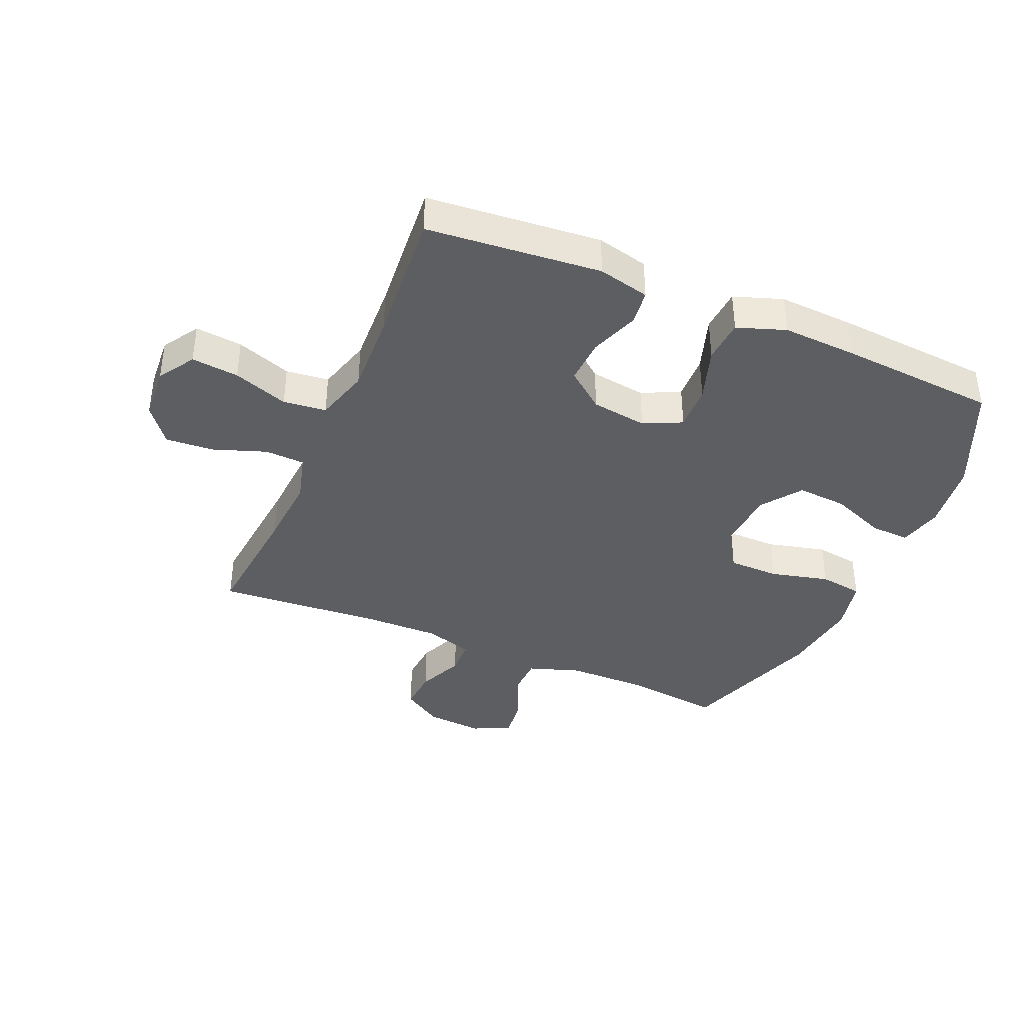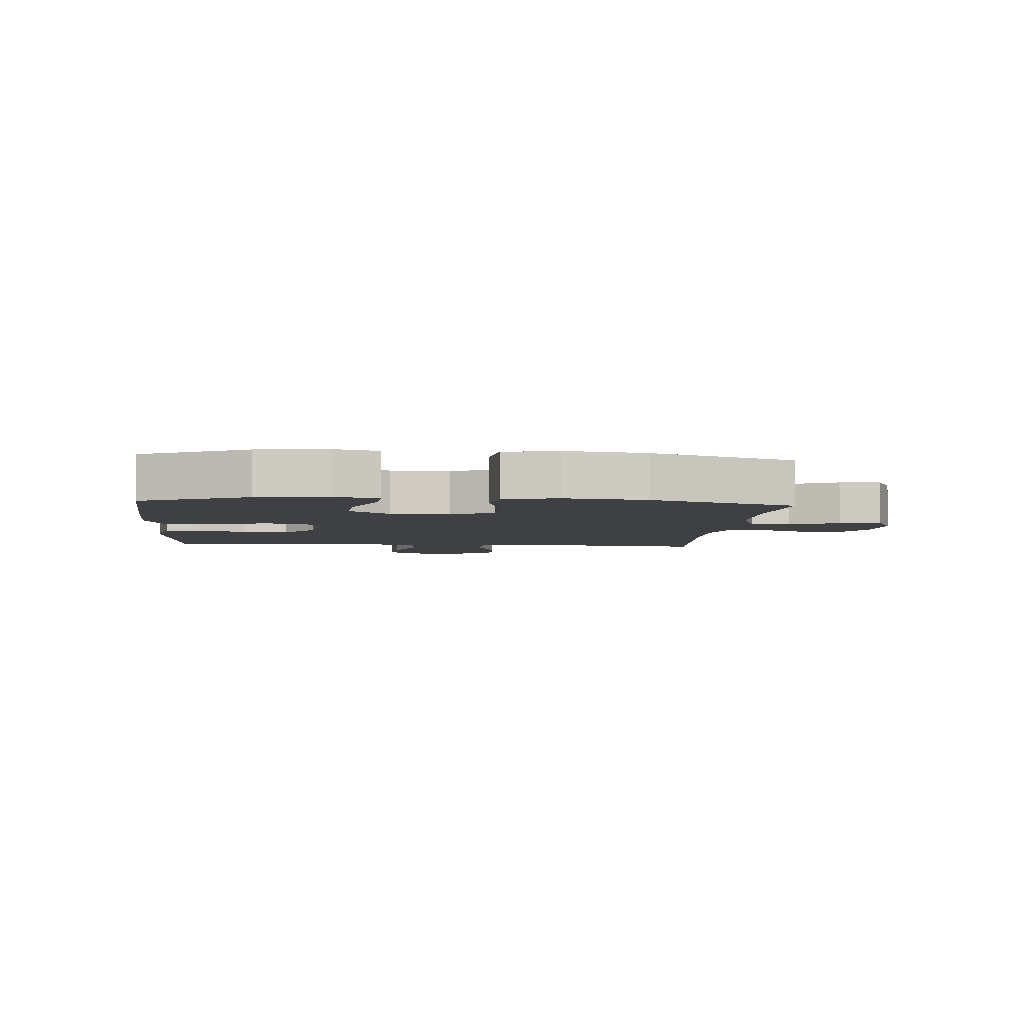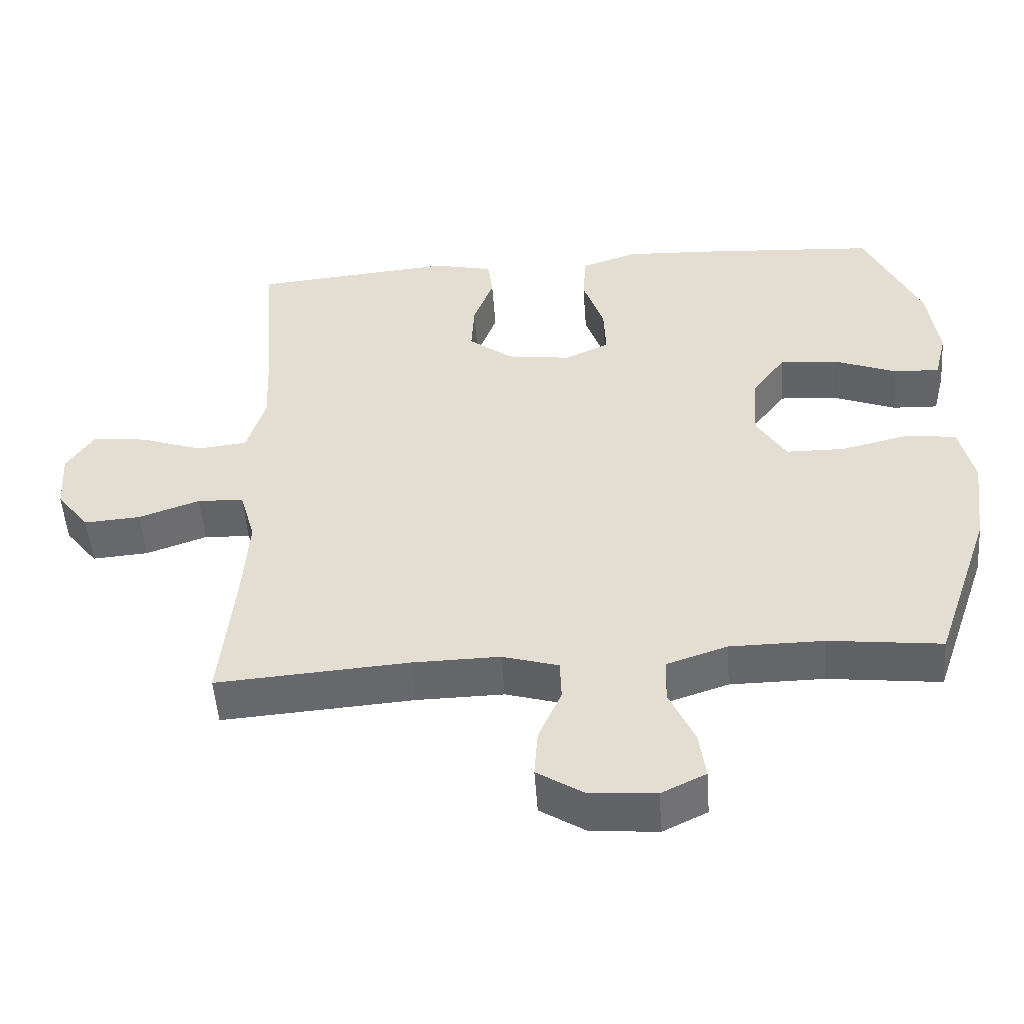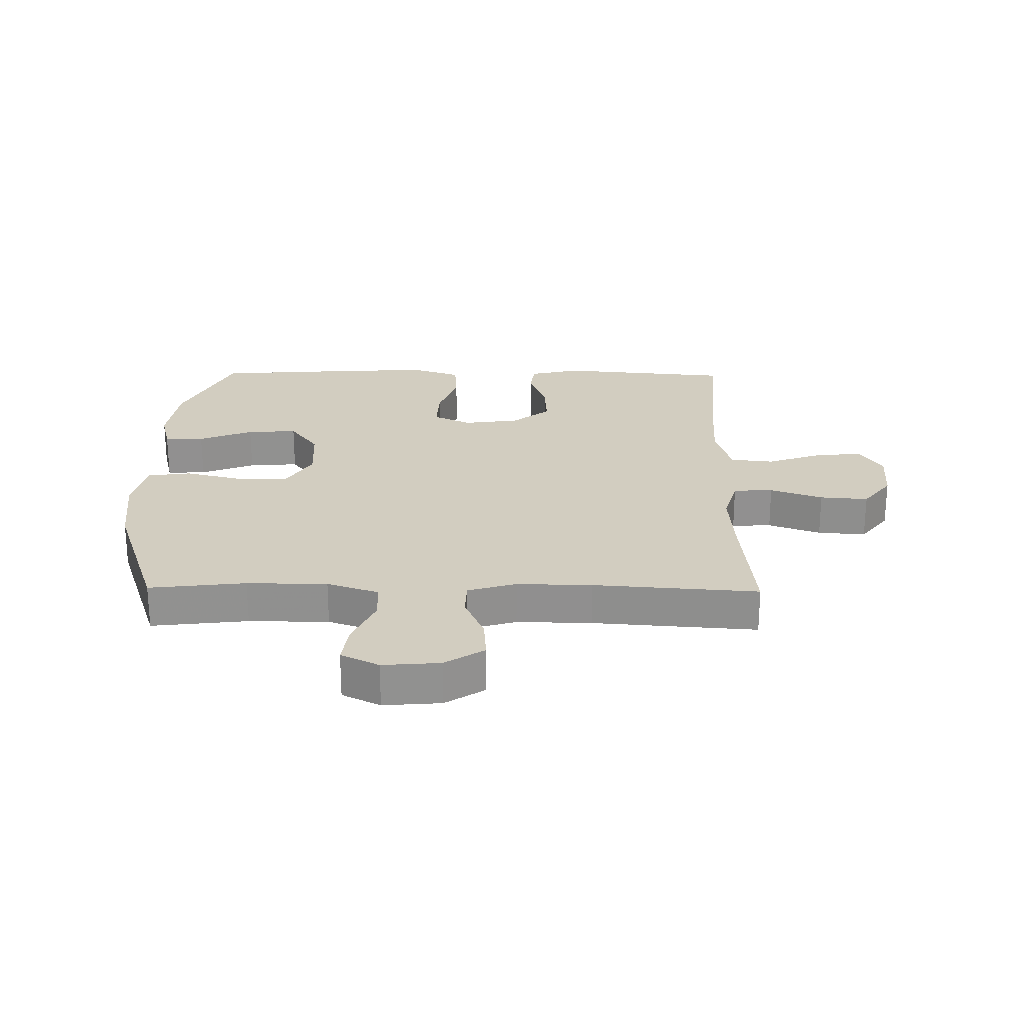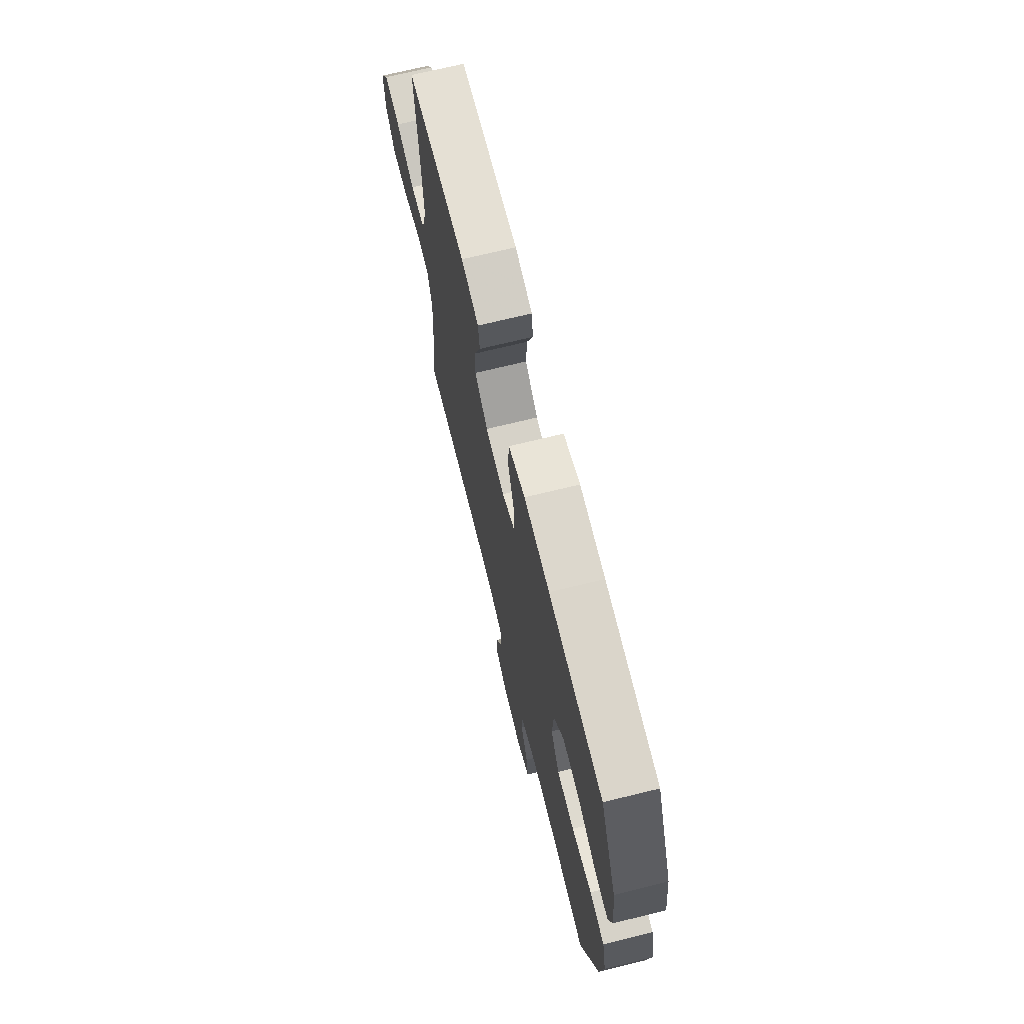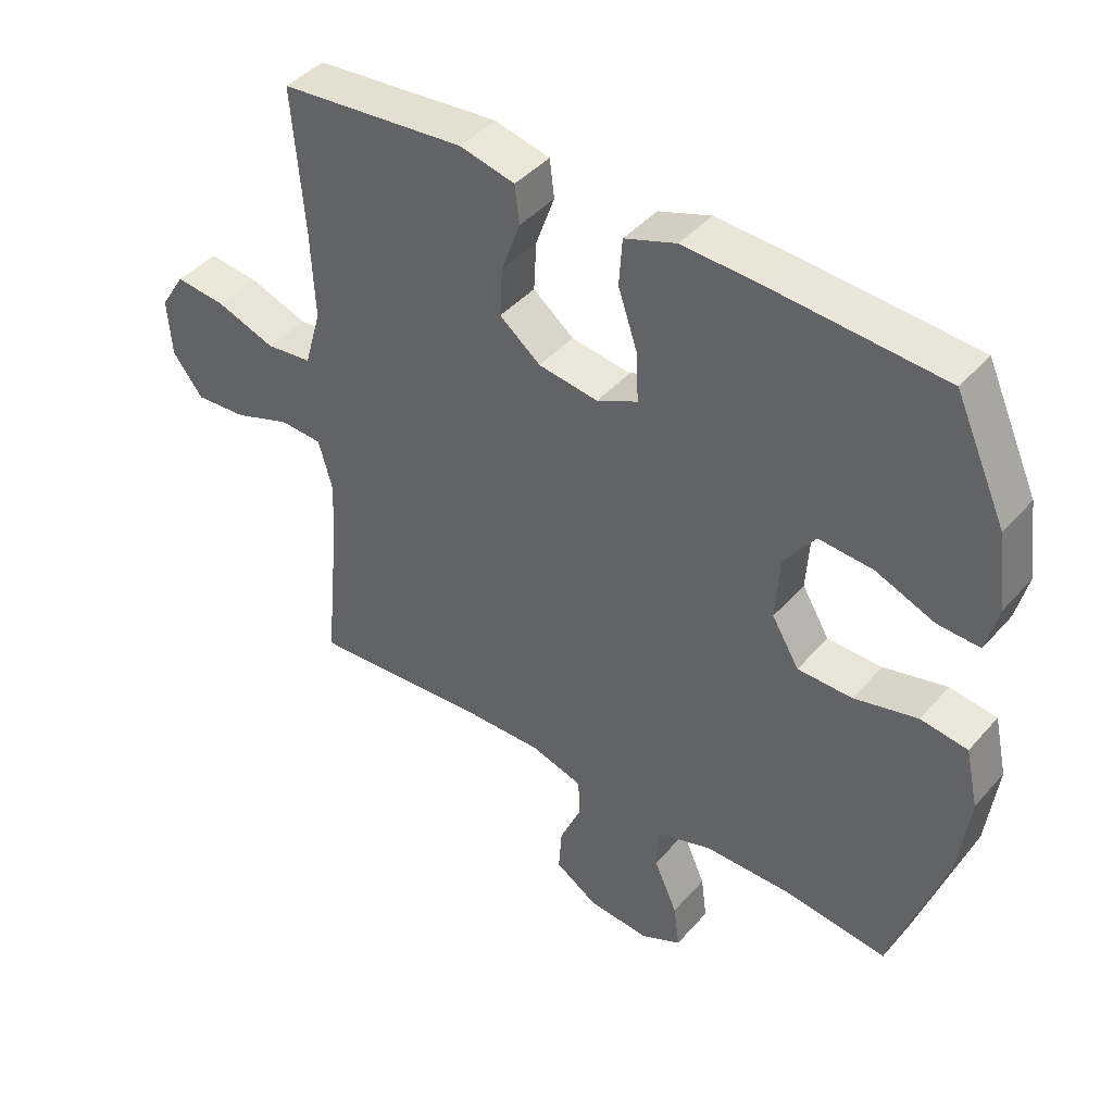
<metadata>
{"format":"obj","ext":"obj","renderer":"f3d","projection":"perspective","resolution":1024,"background":"white","views":[{"elev":-39.0,"azim":-23.2,"up":"+Y"},{"elev":-4.6,"azim":85.0,"up":"+Y"},{"elev":-51.7,"azim":4.1,"up":"+Z"},{"elev":24.4,"azim":-179.2,"up":"+Y"},{"elev":70.4,"azim":76.2,"up":"+Z"},{"elev":42.7,"azim":37.6,"up":"+Z"}]}
</metadata>
<code>
v -0.5 0.07 0.5
v -0.213 0.07 0.526
v -0.128 0.07 0.506
v -0.121 0.07 0.448
v -0.15 0.07 0.368
v -0.154 0.07 0.293
v -0.091 0.07 0.243
v 0.001 0.07 0.23
v 0.064 0.07 0.26
v 0.061 0.07 0.335
v 0.031 0.07 0.425
v 0.036 0.07 0.497
v 0.116 0.07 0.525
v 0.239 0.07 0.519
v 0.5 0.07 0.5
v 0.579 0.07 0.325
v 0.594 0.07 0.209
v 0.576 0.07 0.137
v 0.511 0.07 0.14
v 0.421 0.07 0.176
v 0.338 0.07 0.182
v 0.29 0.07 0.116
v 0.284 0.07 0.019
v 0.326 0.07 -0.051
v 0.41 0.07 -0.052
v 0.507 0.07 -0.028
v 0.579 0.07 -0.038
v 0.599 0.07 -0.128
v 0.582 0.07 -0.26
v 0.5 0.07 -0.5
v 0.34 0.07 -0.481
v 0.207 0.07 -0.482
v 0.121 0.07 -0.511
v 0.119 0.07 -0.576
v 0.155 0.07 -0.657
v 0.164 0.07 -0.725
v 0.101 0.07 -0.756
v 0.006 0.07 -0.748
v -0.059 0.07 -0.706
v -0.054 0.07 -0.637
v -0.021 0.07 -0.561
v -0.023 0.07 -0.502
v -0.103 0.07 -0.478
v -0.227 0.07 -0.48
v -0.5 0.07 -0.5
v -0.48 0.07 -0.293
v -0.472 0.07 -0.172
v -0.494 0.07 -0.093
v -0.56 0.07 -0.09
v -0.647 0.07 -0.121
v -0.727 0.07 -0.127
v -0.774 0.07 -0.066
v -0.78 0.07 0.023
v -0.742 0.07 0.083
v -0.664 0.07 0.075
v -0.573 0.07 0.043
v -0.502 0.07 0.051
v -0.476 0.07 0.141
v -0.482 0.07 0.277
v -0.5 0 0.5
v -0.213 0 0.526
v -0.128 0 0.506
v -0.121 0 0.448
v -0.15 0 0.368
v -0.154 0 0.293
v -0.091 0 0.243
v 0.001 0 0.23
v 0.064 0 0.26
v 0.061 0 0.335
v 0.031 0 0.425
v 0.036 0 0.497
v 0.116 0 0.525
v 0.239 0 0.519
v 0.5 0 0.5
v 0.579 0 0.325
v 0.594 0 0.209
v 0.576 0 0.137
v 0.511 0 0.14
v 0.421 0 0.176
v 0.338 0 0.182
v 0.29 0 0.116
v 0.284 0 0.019
v 0.326 0 -0.051
v 0.41 0 -0.052
v 0.507 0 -0.028
v 0.579 0 -0.038
v 0.599 0 -0.128
v 0.582 0 -0.26
v 0.5 0 -0.5
v 0.34 0 -0.481
v 0.207 0 -0.482
v 0.121 0 -0.511
v 0.119 0 -0.576
v 0.155 0 -0.657
v 0.164 0 -0.725
v 0.101 0 -0.756
v 0.006 0 -0.748
v -0.059 0 -0.706
v -0.054 0 -0.637
v -0.021 0 -0.561
v -0.023 0 -0.502
v -0.103 0 -0.478
v -0.227 0 -0.48
v -0.5 0 -0.5
v -0.48 0 -0.293
v -0.472 0 -0.172
v -0.494 0 -0.093
v -0.56 0 -0.09
v -0.647 0 -0.121
v -0.727 0 -0.127
v -0.774 0 -0.066
v -0.78 0 0.023
v -0.742 0 0.083
v -0.664 0 0.075
v -0.573 0 0.043
v -0.502 0 0.051
v -0.476 0 0.141
v -0.482 0 0.277
f 54 55 56
f 53 54 56
f 52 53 56
f 51 52 56
f 50 51 56
f 49 50 56
f 48 49 56 57
f 47 48 57 58
f 44 45 46
f 43 44 46 47
f 42 43 47 58
f 39 40 41
f 38 39 41
f 37 38 41
f 36 37 41
f 35 36 41
f 34 35 41
f 33 34 41 42
f 42 58 59
f 33 42 59
f 32 33 59
f 29 30 31
f 28 29 31
f 27 28 31
f 26 27 31
f 25 26 31
f 24 25 31 32
f 18 19 20
f 17 18 20
f 16 17 20
f 15 16 20
f 14 15 20
f 13 14 20
f 12 13 20
f 11 12 20
f 10 11 20
f 9 10 20 21
f 8 9 21 22
f 3 4 5
f 2 3 5
f 1 2 5
f 59 1 5
f 59 5 6
f 23 24 32 59
f 22 23 59
f 8 22 59
f 7 8 59
f 6 7 59
f 115 114 113
f 115 113 112
f 115 112 111
f 115 111 110
f 115 110 109
f 115 109 108
f 116 115 108 107
f 117 116 107 106
f 105 104 103
f 106 105 103 102
f 117 106 102 101
f 100 99 98
f 100 98 97
f 100 97 96
f 100 96 95
f 100 95 94
f 100 94 93
f 101 100 93 92
f 118 117 101
f 118 101 92
f 118 92 91
f 90 89 88
f 90 88 87
f 90 87 86
f 90 86 85
f 90 85 84
f 91 90 84 83
f 79 78 77
f 79 77 76
f 79 76 75
f 79 75 74
f 79 74 73
f 79 73 72
f 79 72 71
f 79 71 70
f 79 70 69
f 80 79 69 68
f 81 80 68 67
f 64 63 62
f 64 62 61
f 64 61 60
f 64 60 118
f 65 64 118
f 118 91 83 82
f 118 82 81
f 118 81 67
f 118 67 66
f 118 66 65
f 1 60 61 2
f 2 61 62 3
f 3 62 63 4
f 4 63 64 5
f 5 64 65 6
f 6 65 66 7
f 7 66 67 8
f 8 67 68 9
f 9 68 69 10
f 10 69 70 11
f 11 70 71 12
f 12 71 72 13
f 13 72 73 14
f 14 73 74 15
f 15 74 75 16
f 16 75 76 17
f 17 76 77 18
f 18 77 78 19
f 19 78 79 20
f 20 79 80 21
f 21 80 81 22
f 22 81 82 23
f 23 82 83 24
f 24 83 84 25
f 25 84 85 26
f 26 85 86 27
f 27 86 87 28
f 28 87 88 29
f 29 88 89 30
f 30 89 90 31
f 31 90 91 32
f 32 91 92 33
f 33 92 93 34
f 34 93 94 35
f 35 94 95 36
f 36 95 96 37
f 37 96 97 38
f 38 97 98 39
f 39 98 99 40
f 40 99 100 41
f 41 100 101 42
f 42 101 102 43
f 43 102 103 44
f 44 103 104 45
f 45 104 105 46
f 46 105 106 47
f 47 106 107 48
f 48 107 108 49
f 49 108 109 50
f 50 109 110 51
f 51 110 111 52
f 52 111 112 53
f 53 112 113 54
f 54 113 114 55
f 55 114 115 56
f 56 115 116 57
f 57 116 117 58
f 58 117 118 59
f 59 118 60 1

</code>
